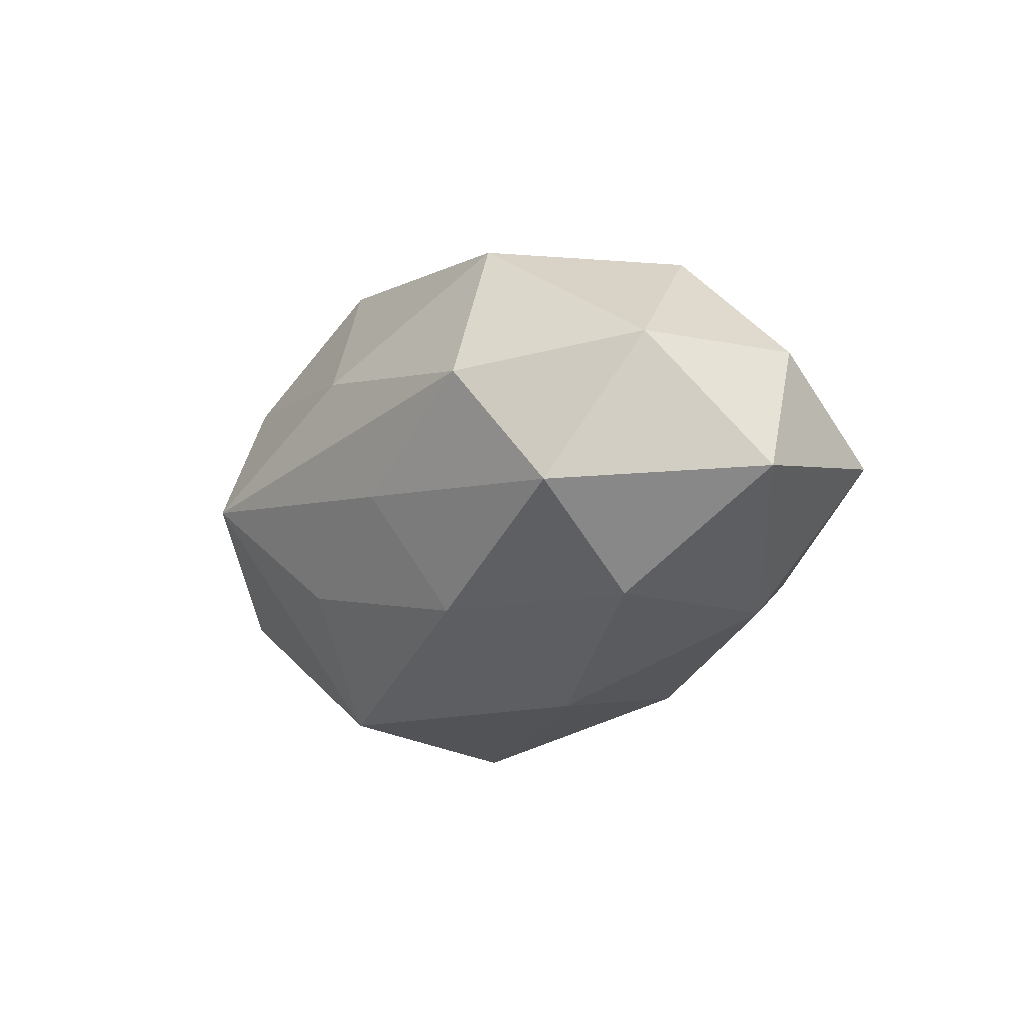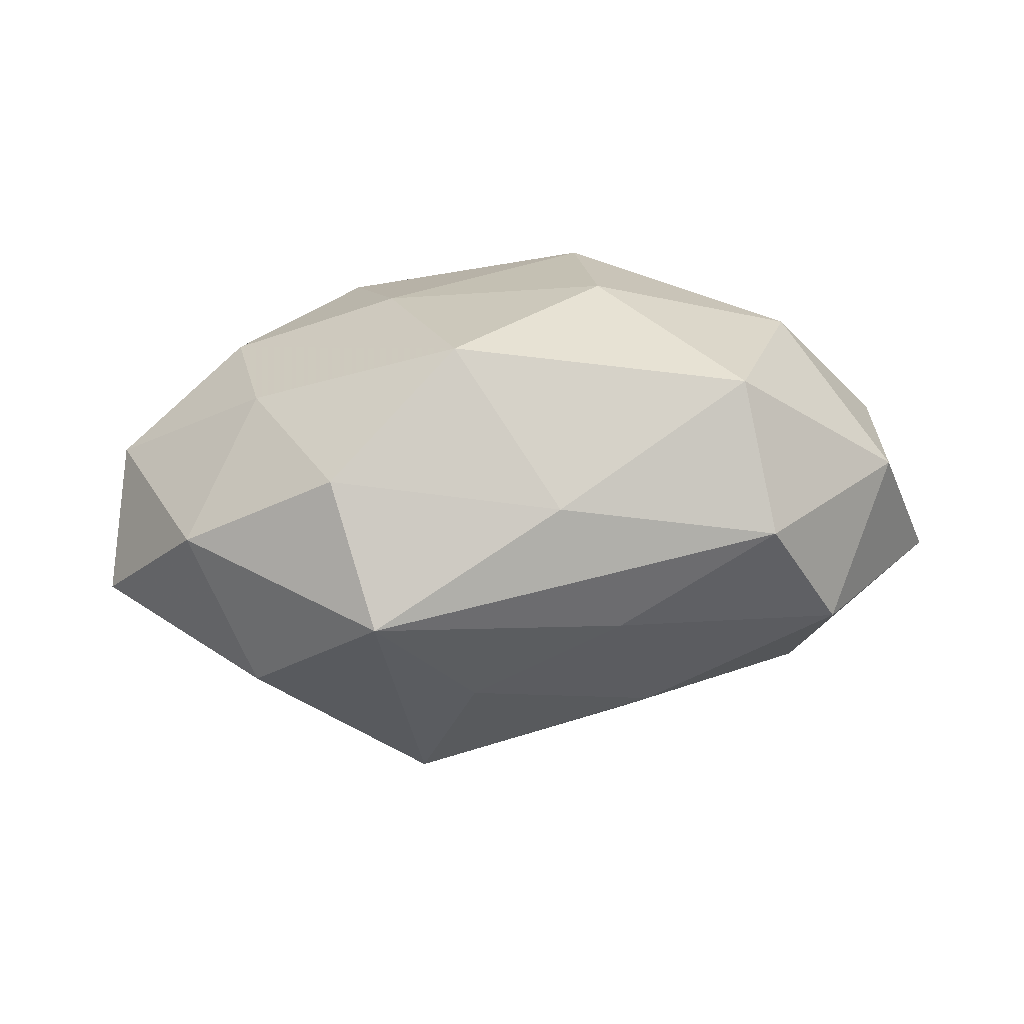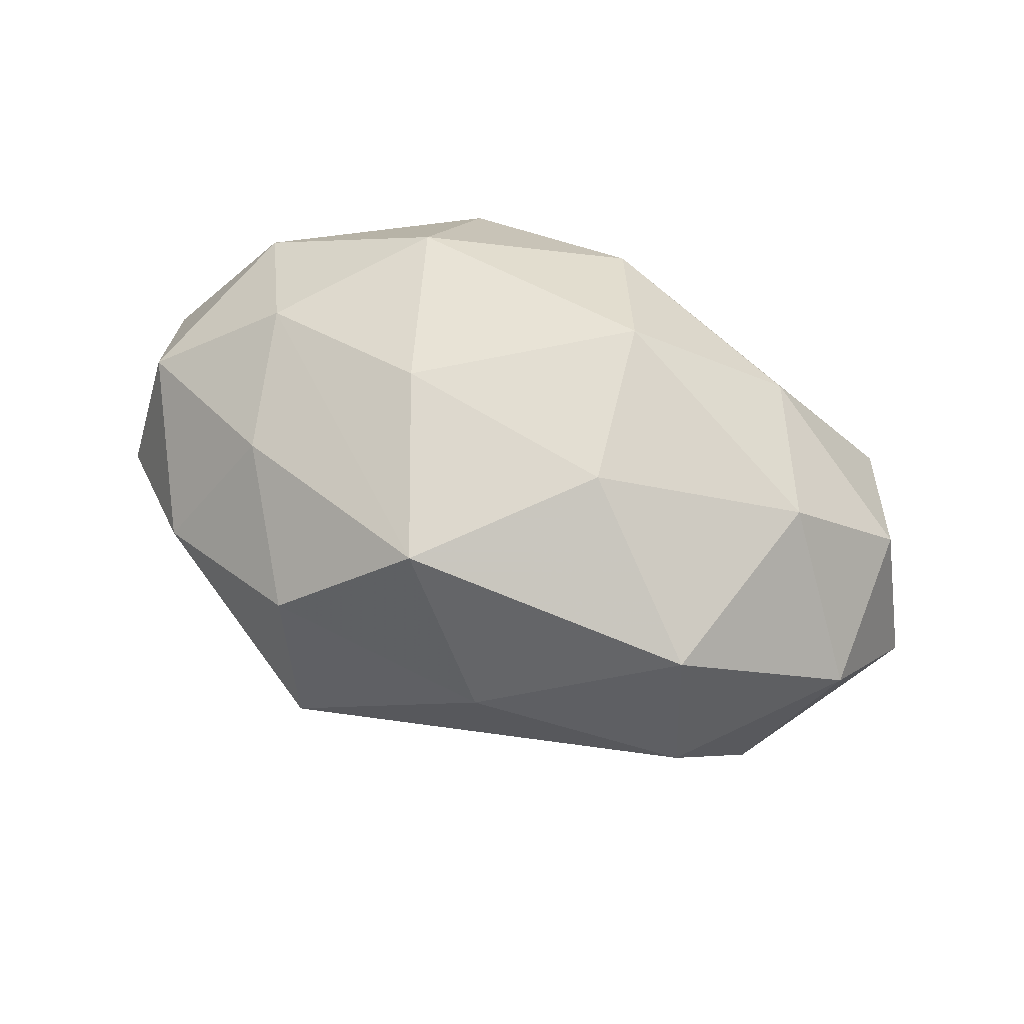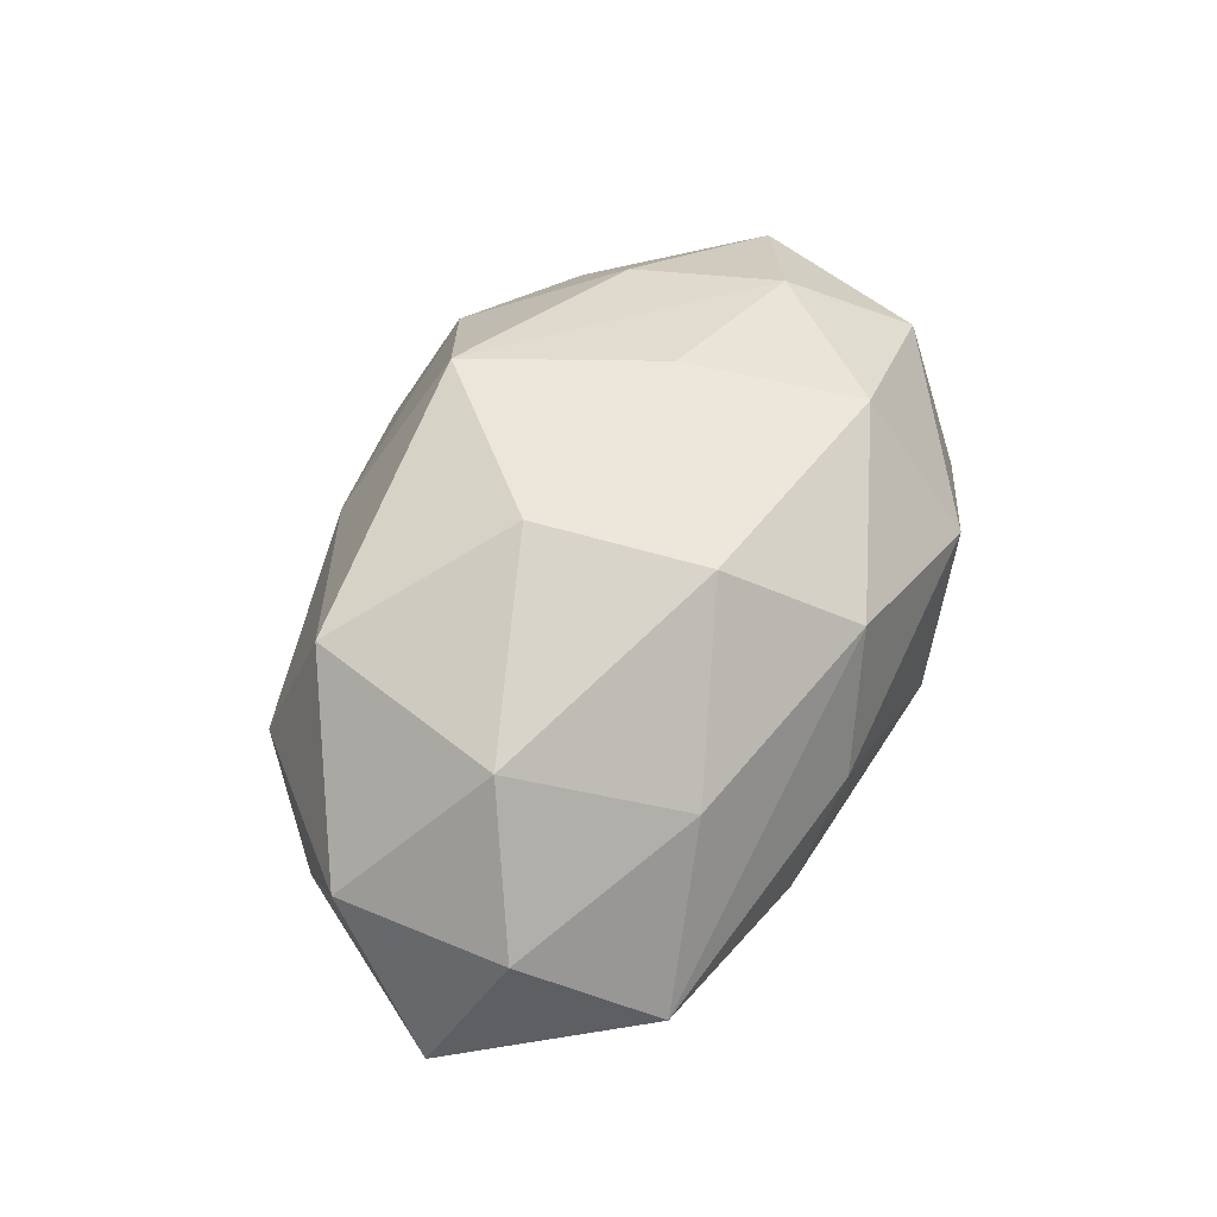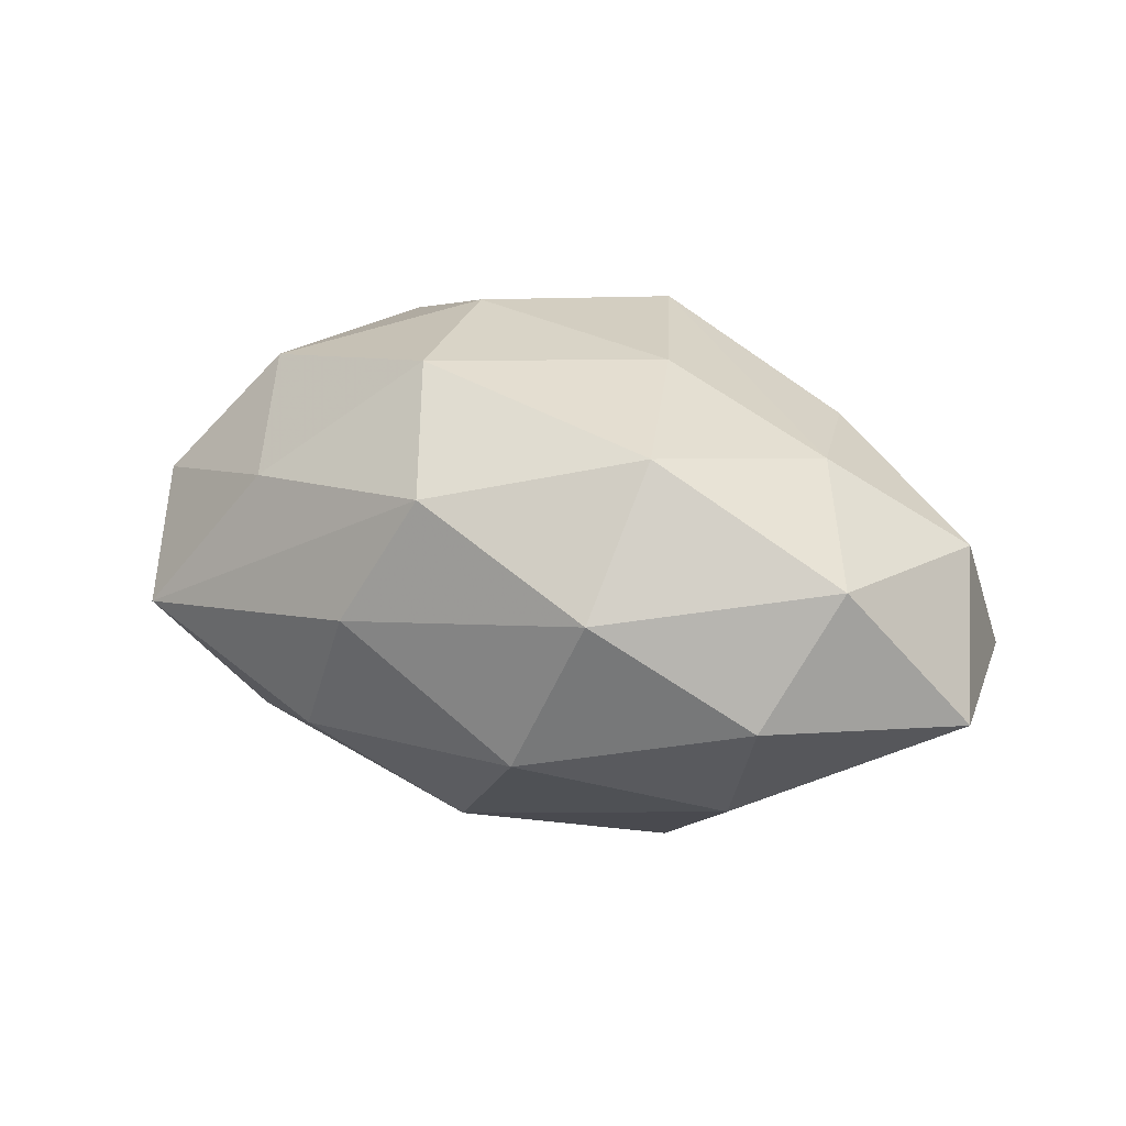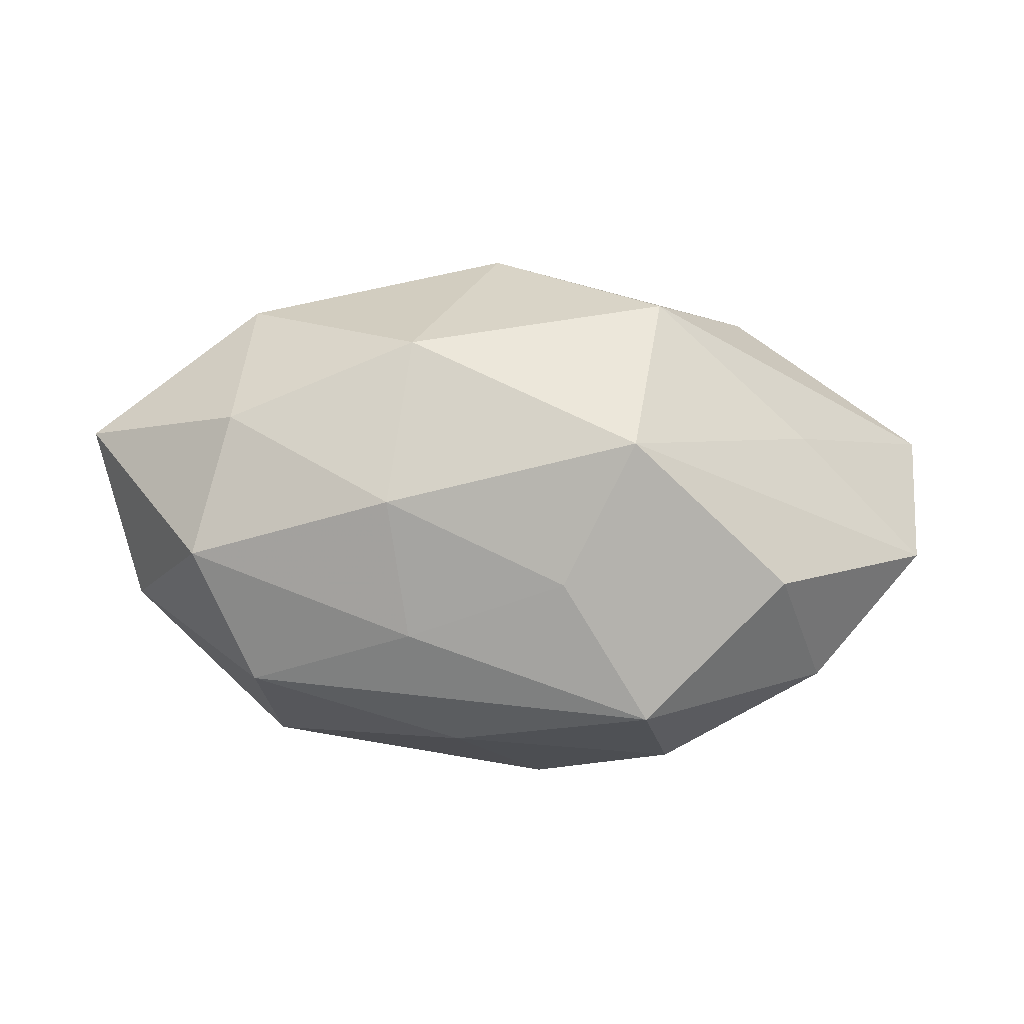
<metadata>
{"format":"obj","ext":"obj","renderer":"f3d","projection":"perspective","resolution":1024,"background":"white","views":[{"elev":-16.8,"azim":60.6,"up":"+Z"},{"elev":-69.9,"azim":3.1,"up":"+Y"},{"elev":68.0,"azim":20.7,"up":"+Z"},{"elev":56.5,"azim":113.7,"up":"+Z"},{"elev":26.3,"azim":-156.3,"up":"+Z"},{"elev":-44.2,"azim":176.7,"up":"+Y"}]}
</metadata>
<code>
v -0.03995 0.007892 -0.003587
v 0.004982 -0.02326 0.007018
v -0.01195 0.003498 -0.02393
v -0.02371 -0.01778 -0.01004
v 0.007739 0.0107 0.02174
v -0.02137 0.0137 -0.01324
v 0.01447 0.02112 -0.008982
v 0.009531 -0.004224 0.02196
v -0.02893 -0.01667 0.003529
v -0.009942 -8.175e-05 0.02076
v -0.006461 0.02468 -0.006356
v -0.02528 0.003464 0.01581
v -0.03056 0.01354 0.009231
v 0.02974 -0.01484 -0.007815
v -0.01162 -0.02733 -0.001812
v 0.02189 -0.01592 0.01555
v -0.02578 0.01999 -0.001367
v 0.01227 -0.01477 -0.01539
v 0.03621 0.006435 0.005364
v 0.009647 0.02331 0.002976
v 0.02392 -0.02046 0.002704
v 0.01059 -0.001303 -0.02244
v -0.0224 -0.009432 0.01439
v 0.04061 0.0008848 -0.007176
v -0.01431 0.01482 0.01835
v 0.003197 0.02135 0.01431
v 0.002721 0.01525 -0.01863
v 0.03592 -0.008497 0.00466
v -0.003636 -0.02027 -0.01142
v -0.009255 -0.01295 -0.02209
v -0.01279 0.02425 0.007606
v -0.003561 -0.0166 0.02012
v 0.02686 -0.005159 -0.01585
v 0.02718 0.001429 0.01606
v -0.0263 -0.002597 -0.01369
v 0.0215 0.01547 0.01082
v -0.03818 -0.007952 -0.004087
v -0.01492 -0.02186 0.01016
v 0.02567 0.009775 -0.01553
v 0.03204 0.01759 -0.002498
v -0.03647 -0.001996 0.007642
v 0.009869 -0.02133 -0.005018
f 32 12 23
f 23 38 32
f 3 22 30
f 30 22 18
f 4 37 30
f 15 4 30
f 6 3 1
f 40 19 24
f 8 32 16
f 8 34 5
f 16 34 8
f 12 32 10
f 10 8 5
f 32 8 10
f 2 38 15
f 2 32 38
f 16 32 2
f 15 21 2
f 2 21 16
f 18 22 33
f 27 22 3
f 3 6 27
f 27 6 11
f 42 21 15
f 16 21 28
f 24 19 28
f 28 34 16
f 19 34 28
f 15 38 9
f 9 4 15
f 9 37 4
f 9 38 23
f 23 12 41
f 41 9 23
f 37 9 41
f 1 37 41
f 3 30 35
f 35 30 37
f 1 3 35
f 35 37 1
f 15 30 29
f 29 30 18
f 29 42 15
f 18 42 29
f 17 6 1
f 11 6 17
f 17 31 11
f 25 10 5
f 12 10 25
f 19 40 36
f 5 34 36
f 36 34 19
f 11 31 20
f 7 27 11
f 11 20 7
f 7 20 40
f 22 27 39
f 24 33 39
f 39 33 22
f 39 40 24
f 39 7 40
f 27 7 39
f 14 42 18
f 21 42 14
f 18 33 14
f 14 33 24
f 24 28 14
f 14 28 21
f 26 25 5
f 31 25 26
f 26 20 31
f 5 36 26
f 26 36 40
f 40 20 26
f 12 25 13
f 1 41 13
f 13 41 12
f 13 17 1
f 31 17 13
f 13 25 31

</code>
